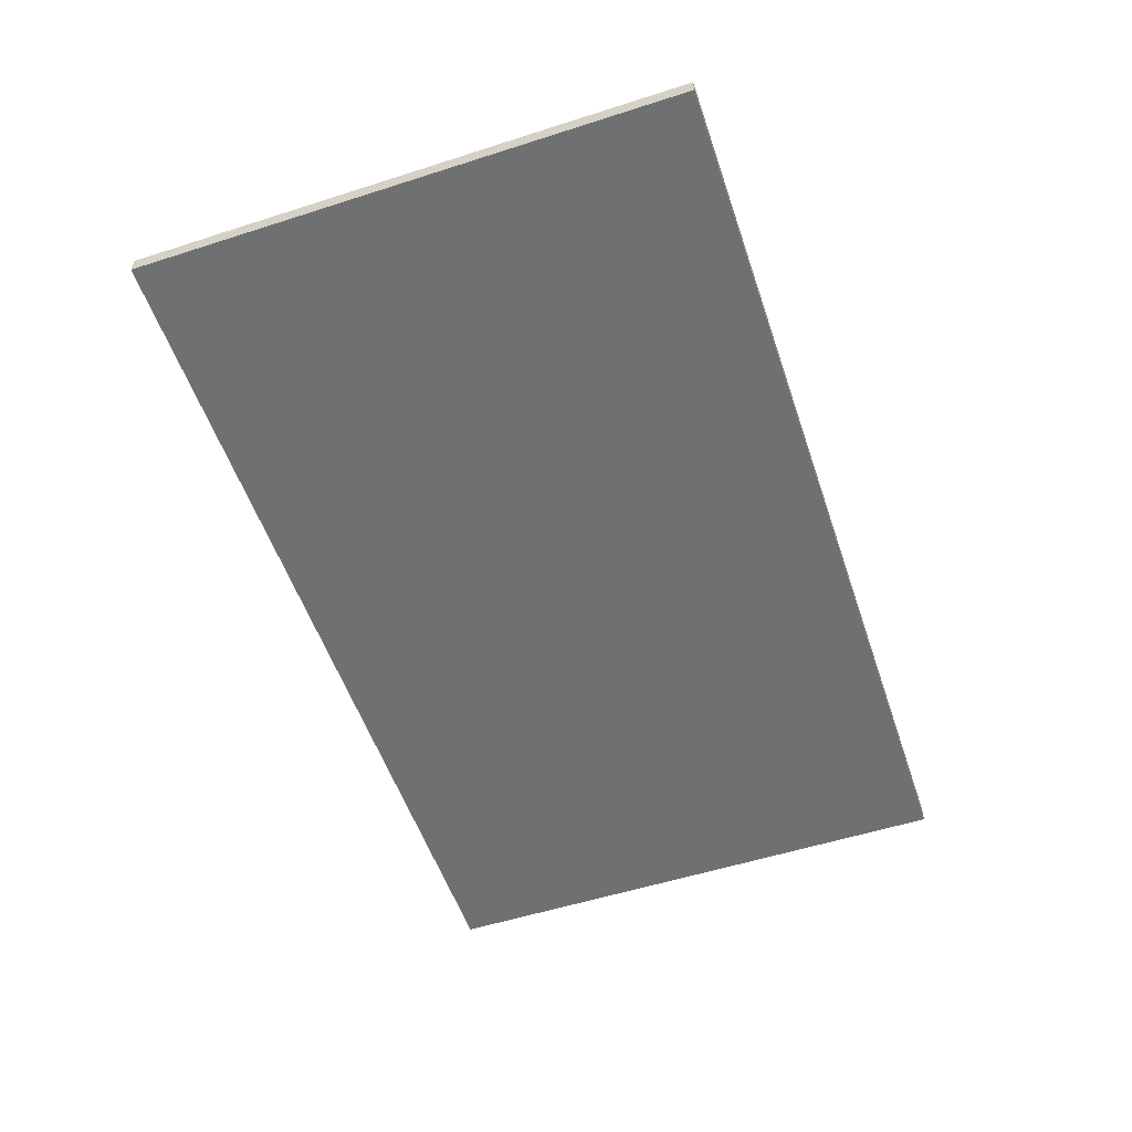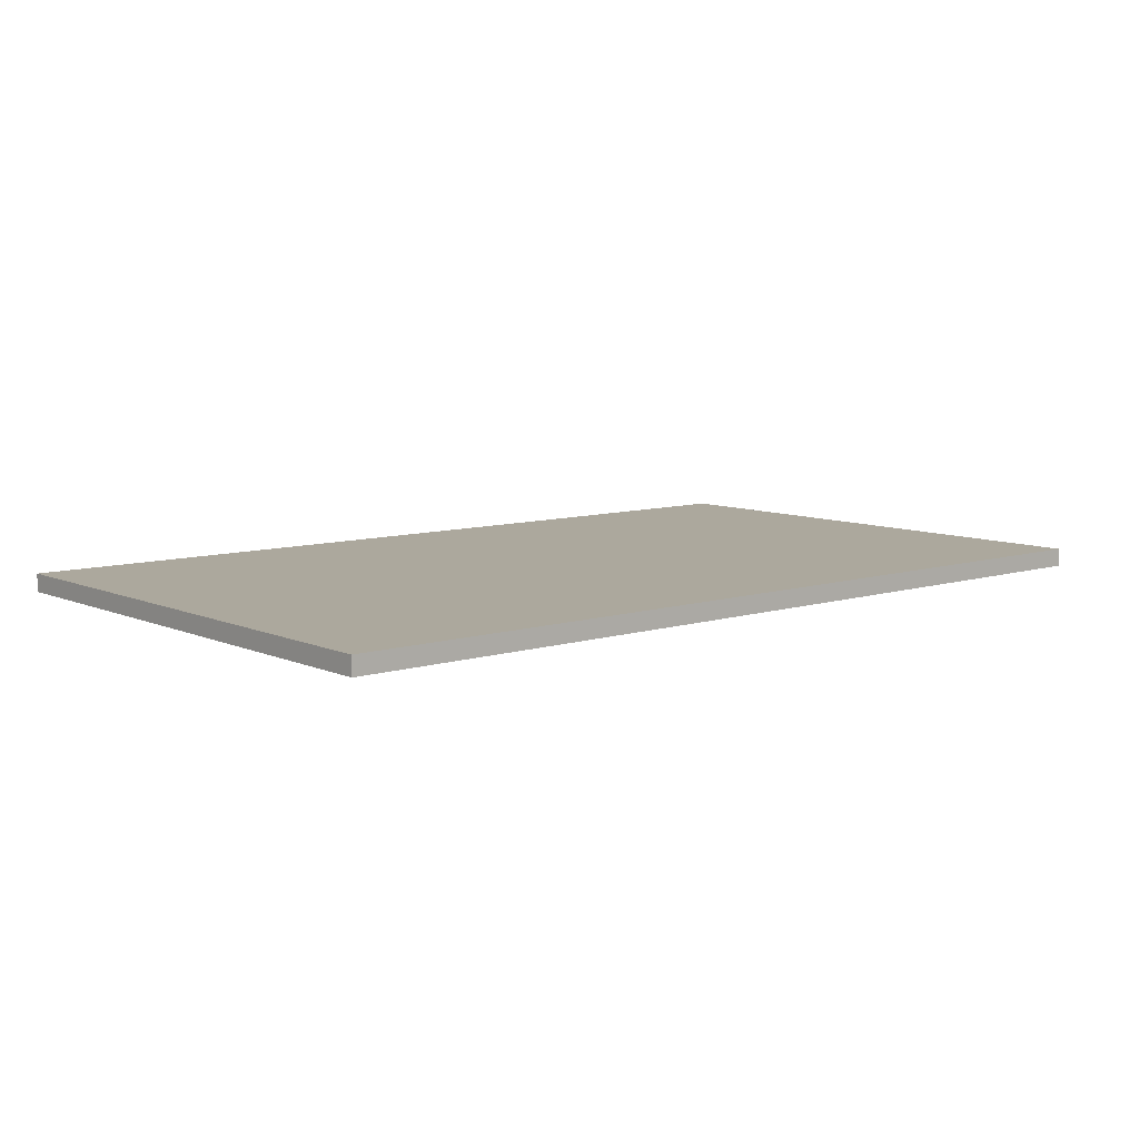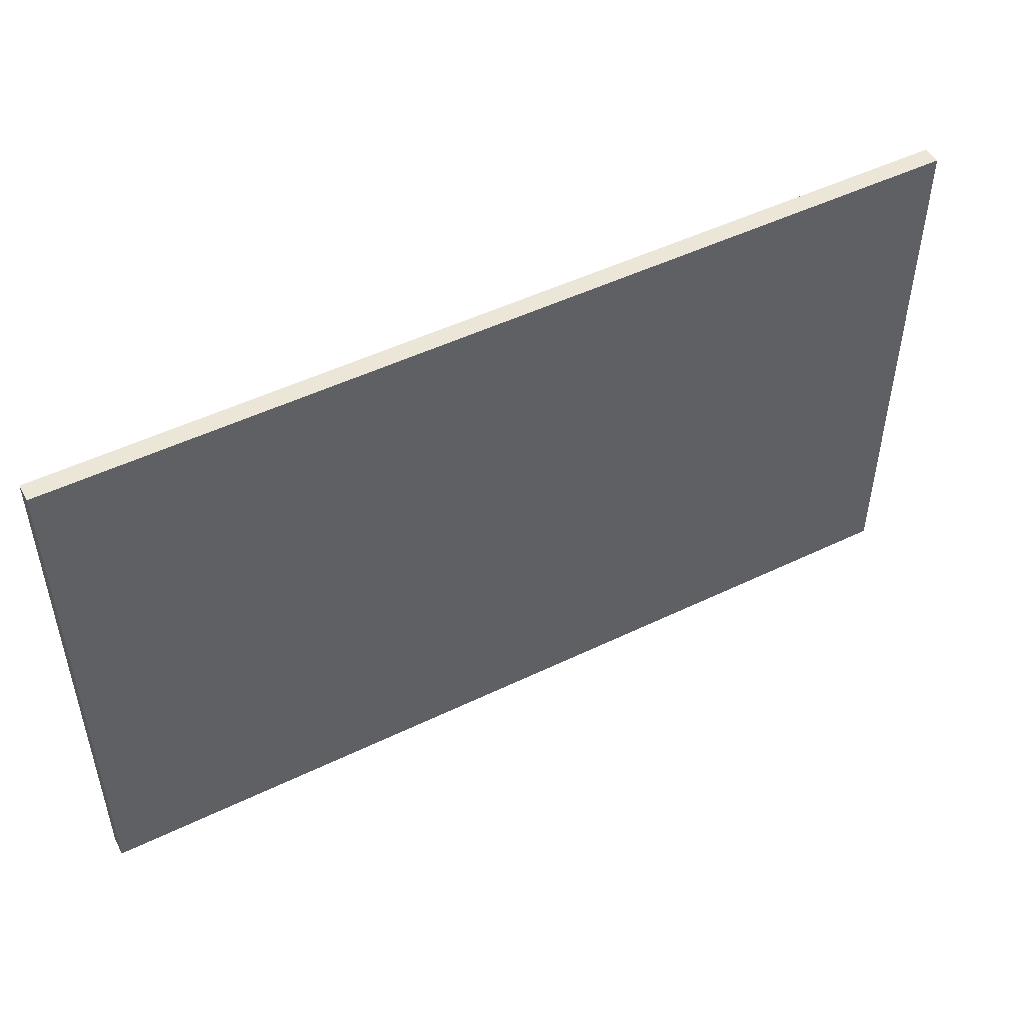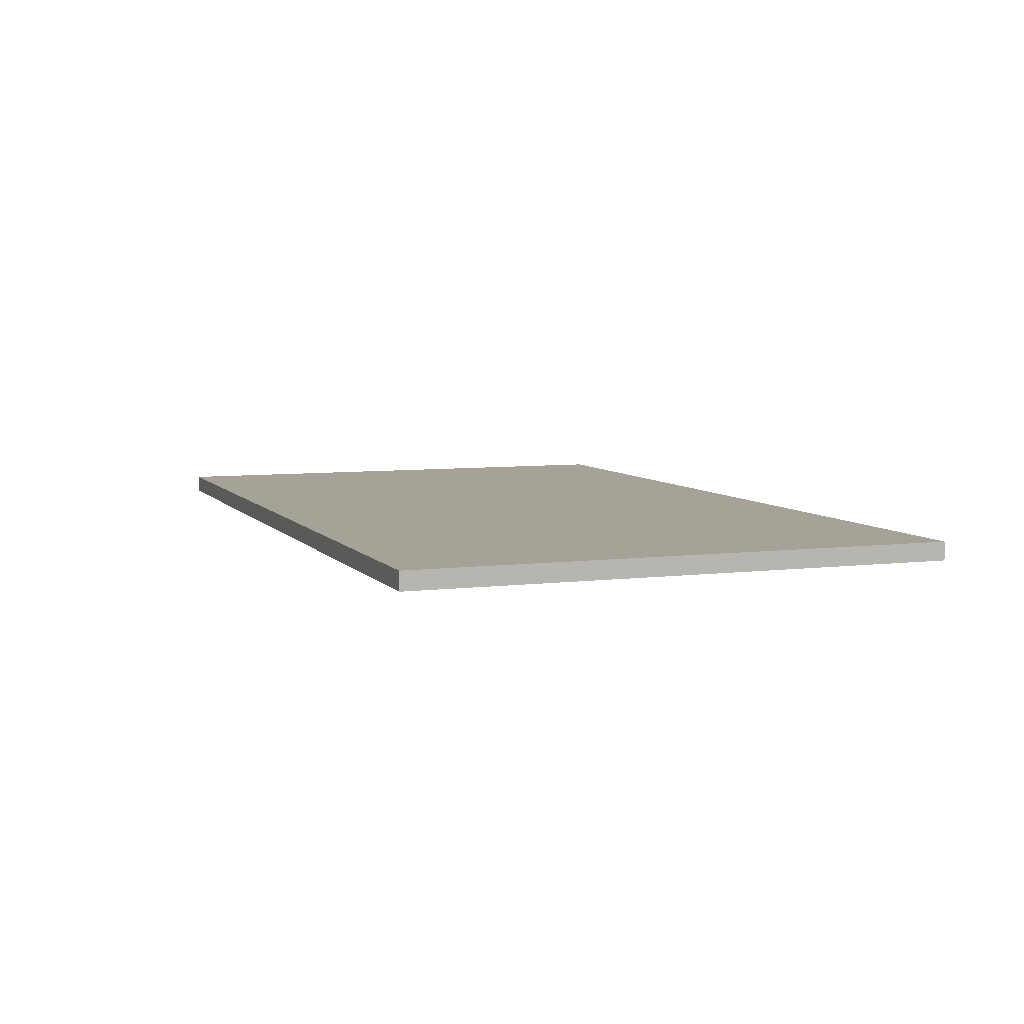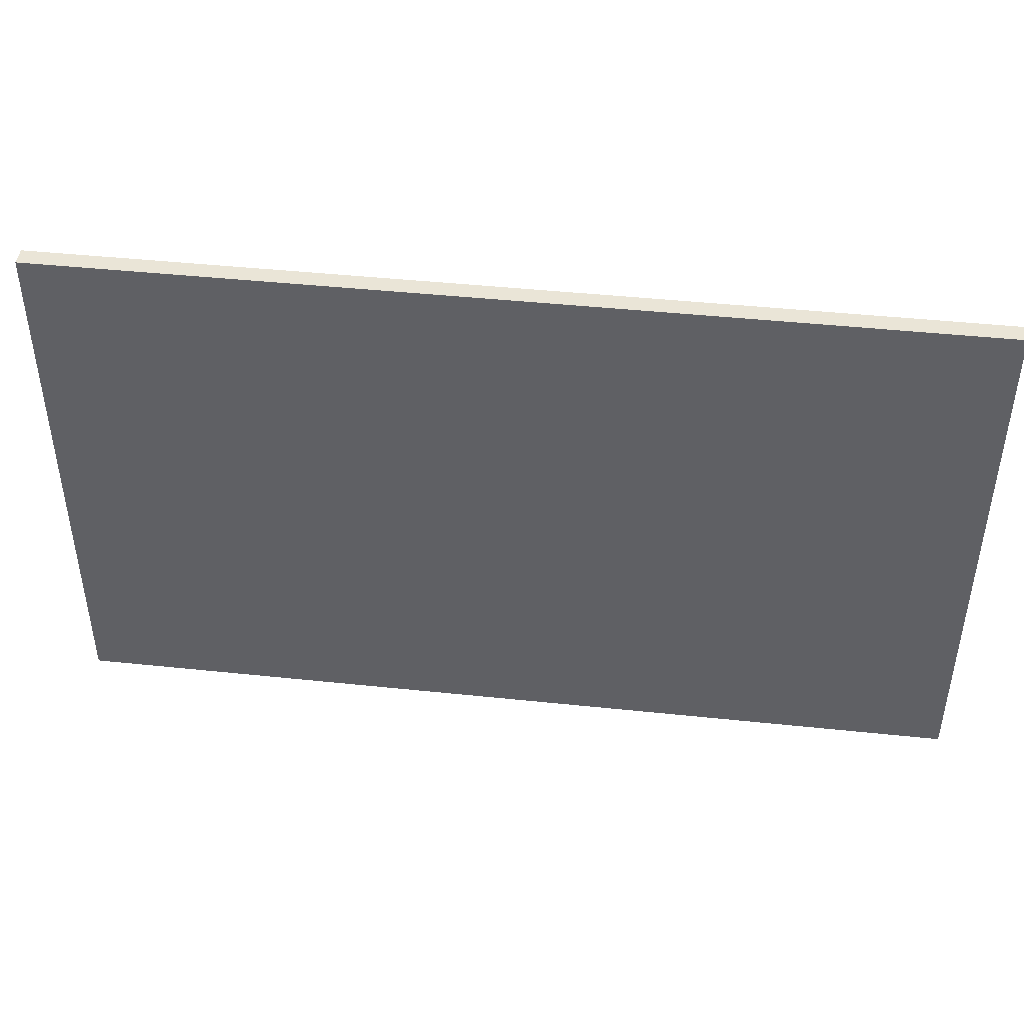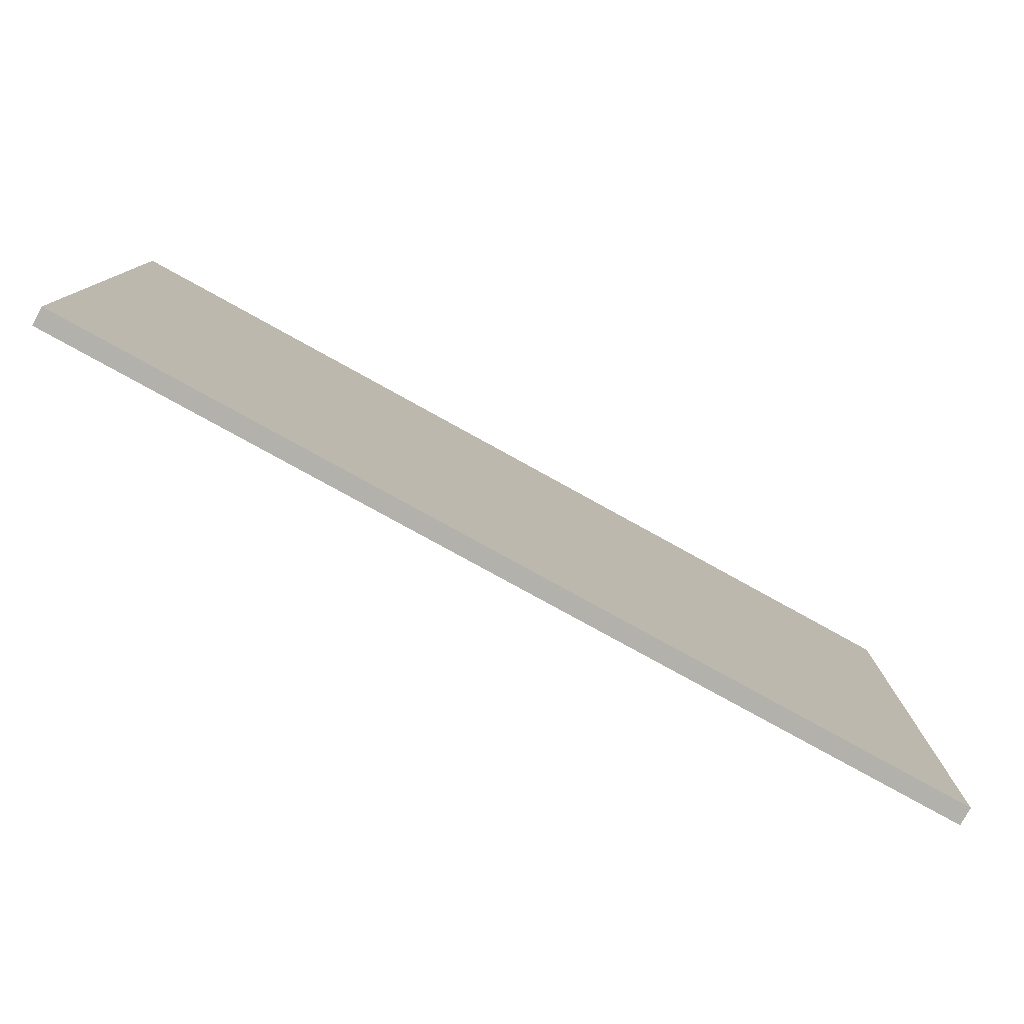
<metadata>
{"format":"obj","ext":"obj","renderer":"f3d","projection":"perspective","resolution":1024,"background":"white","views":[{"elev":-54.8,"azim":108.7,"up":"+Y"},{"elev":8.6,"azim":-40.4,"up":"+Y"},{"elev":49.2,"azim":151.8,"up":"+Z"},{"elev":6.5,"azim":69.5,"up":"+Y"},{"elev":44.4,"azim":7.0,"up":"+Z"},{"elev":-79.1,"azim":151.1,"up":"+Z"}]}
</metadata>
<code>
g default
v -1.25 -0 0.75
v 1.25 -0 0.75
v -1.25 0.05 0.75
v 1.25 0.05 0.75
v -1.25 0.05 -0.75
v 1.25 0.05 -0.75
v -1.25 -0 -0.75
v 1.25 -0 -0.75
g subnet V1
f 1 2 4 3
f 3 4 6 5
f 5 6 8 7
f 7 8 2 1
f 2 8 6 4
f 7 1 3 5

</code>
